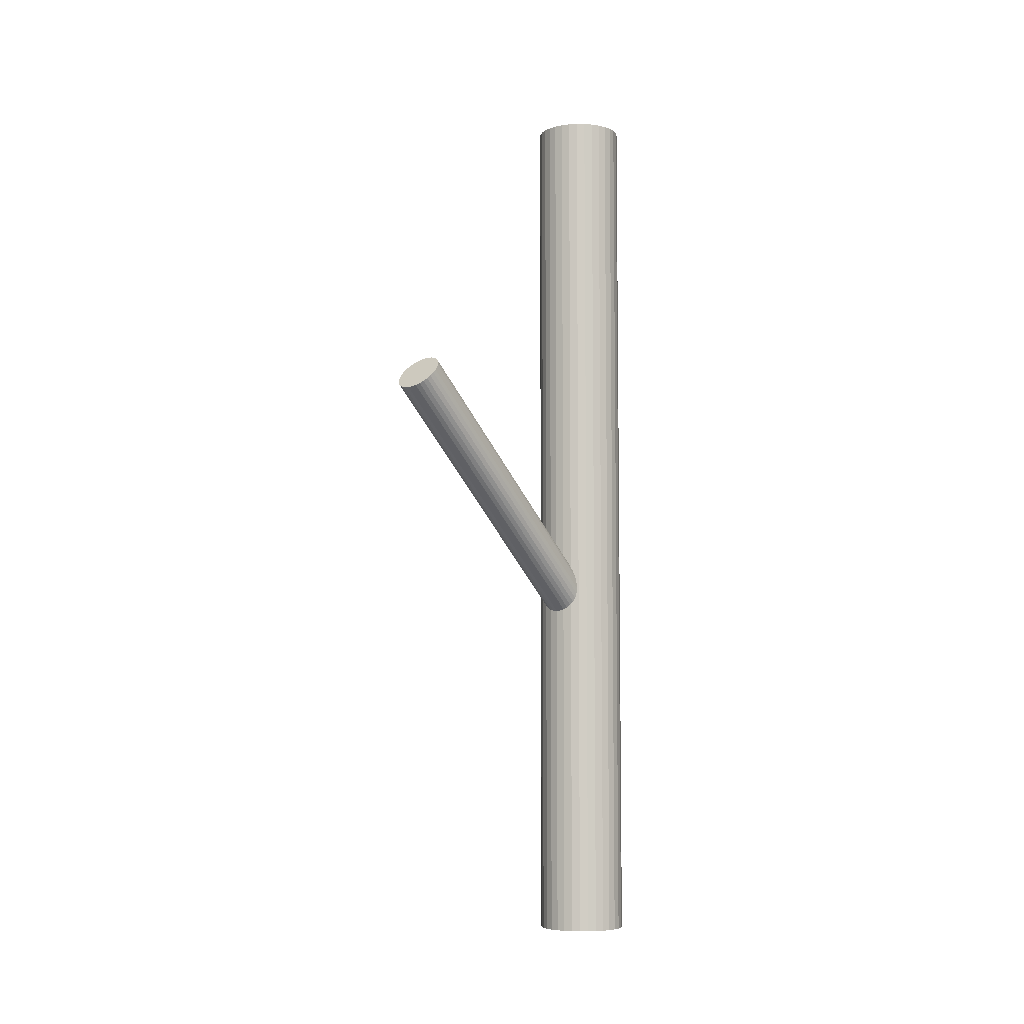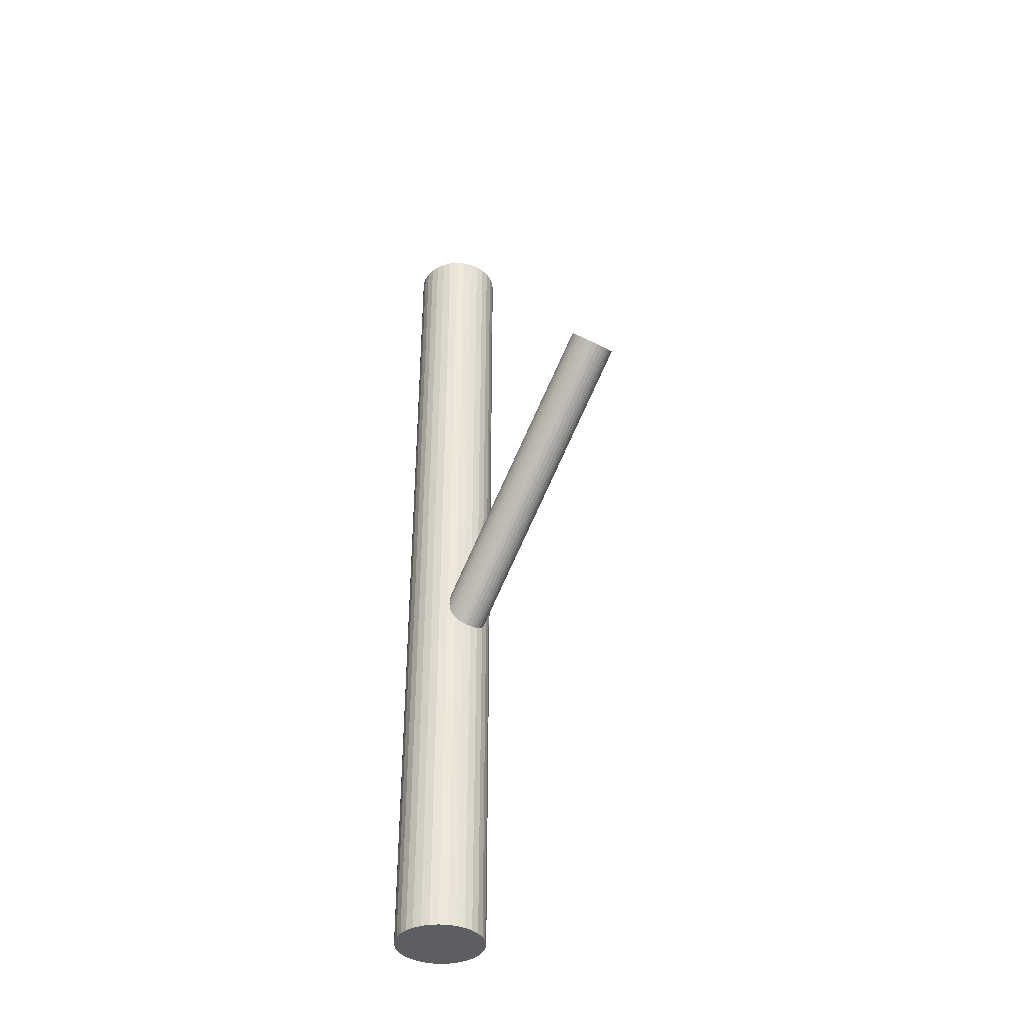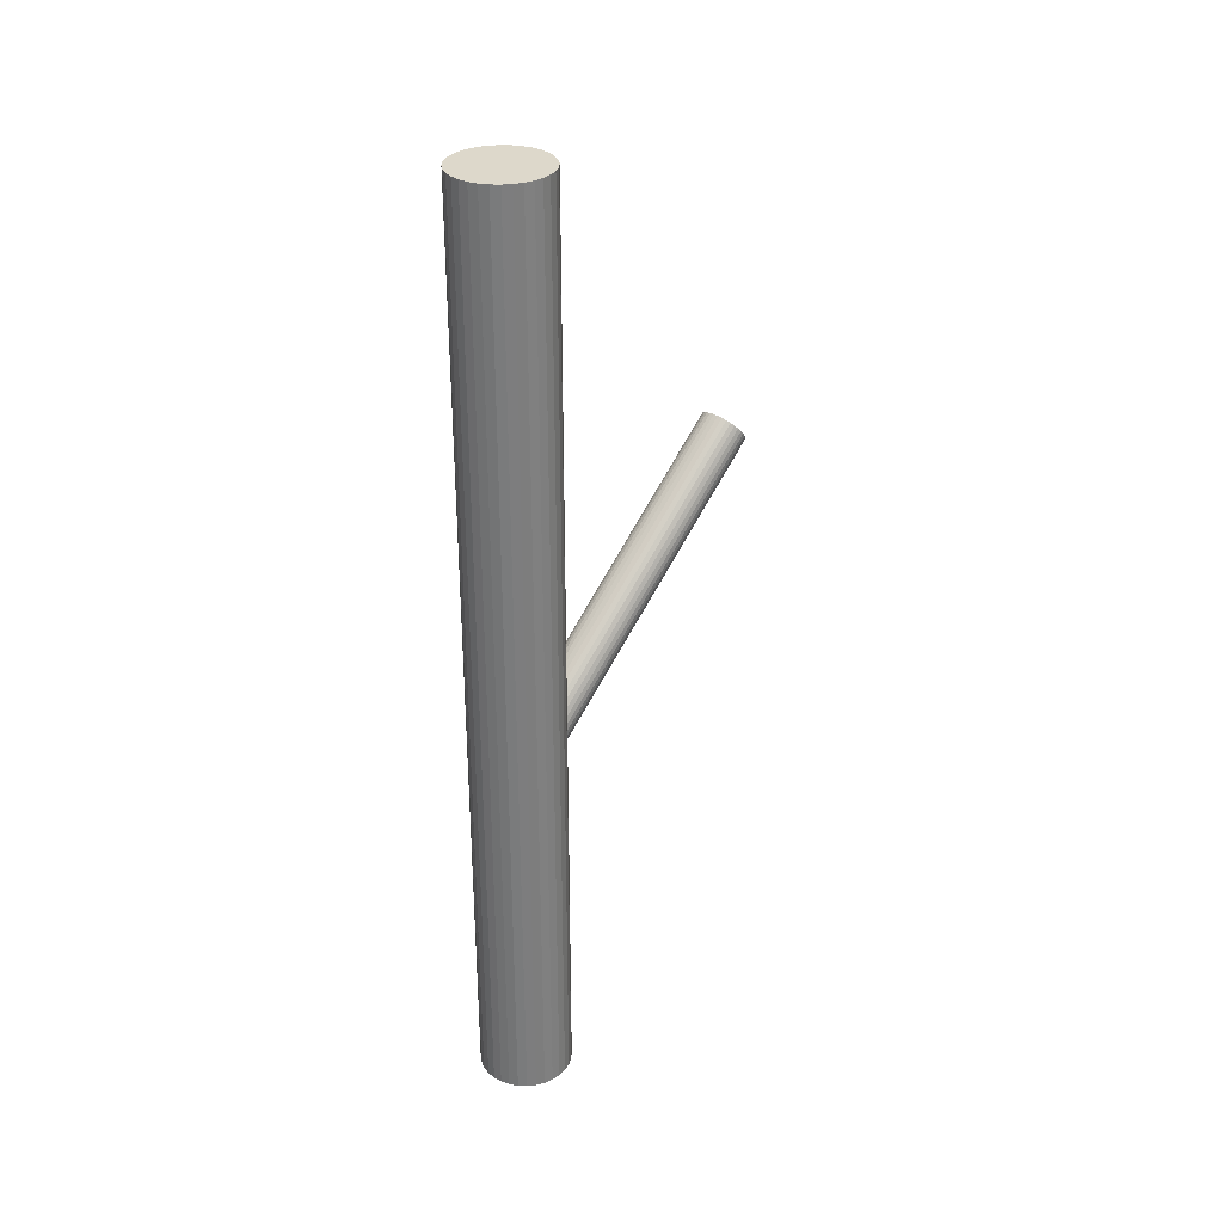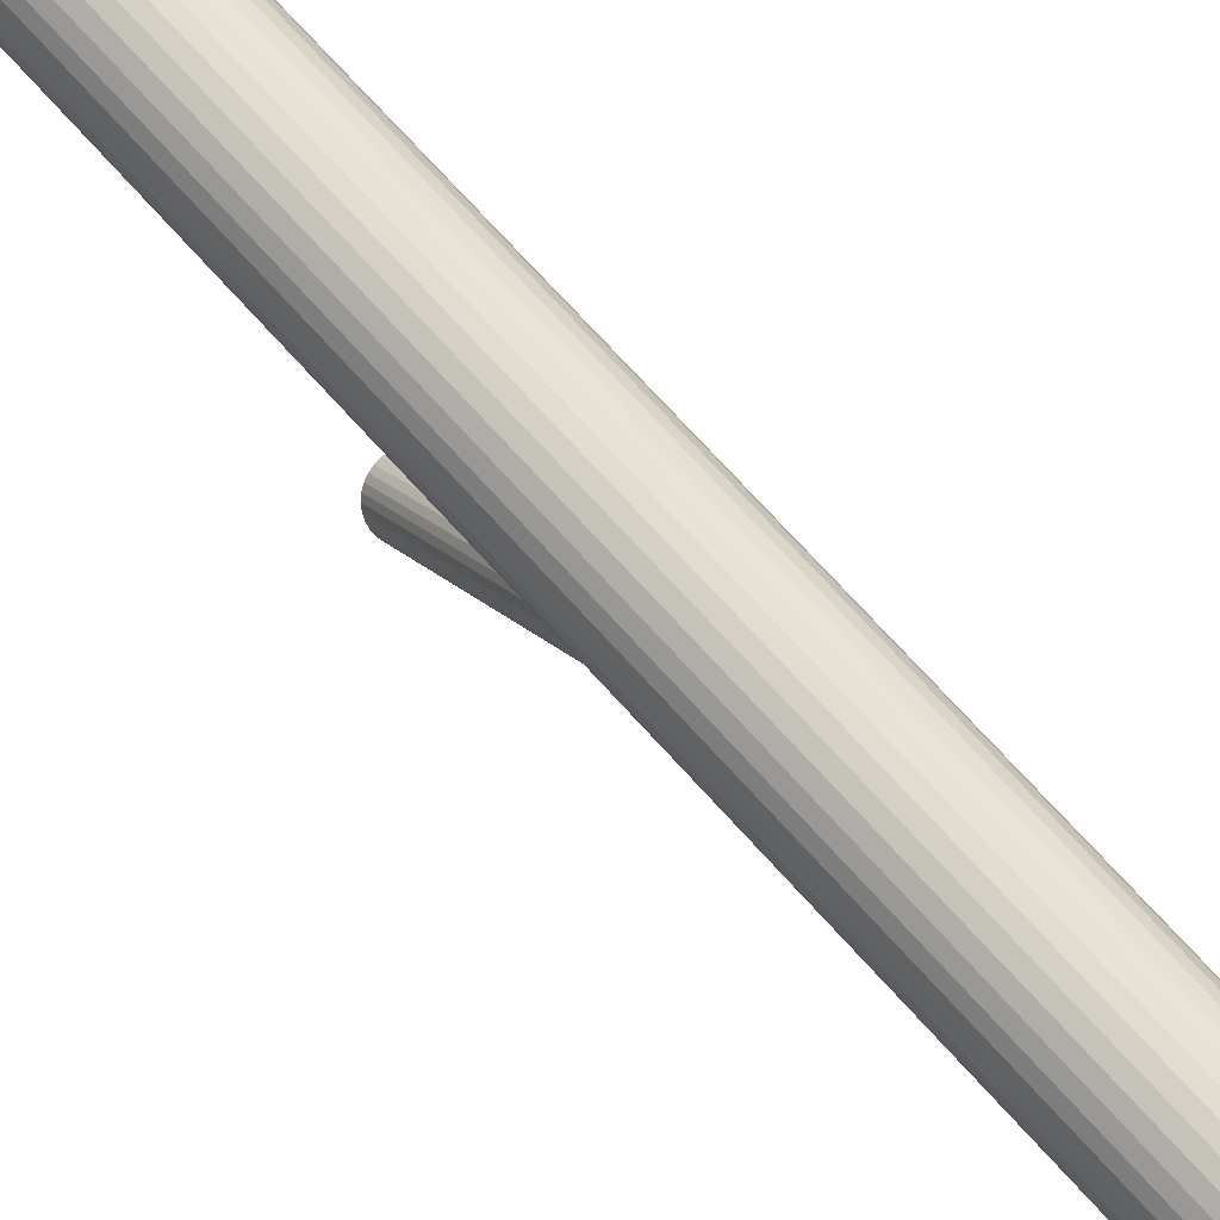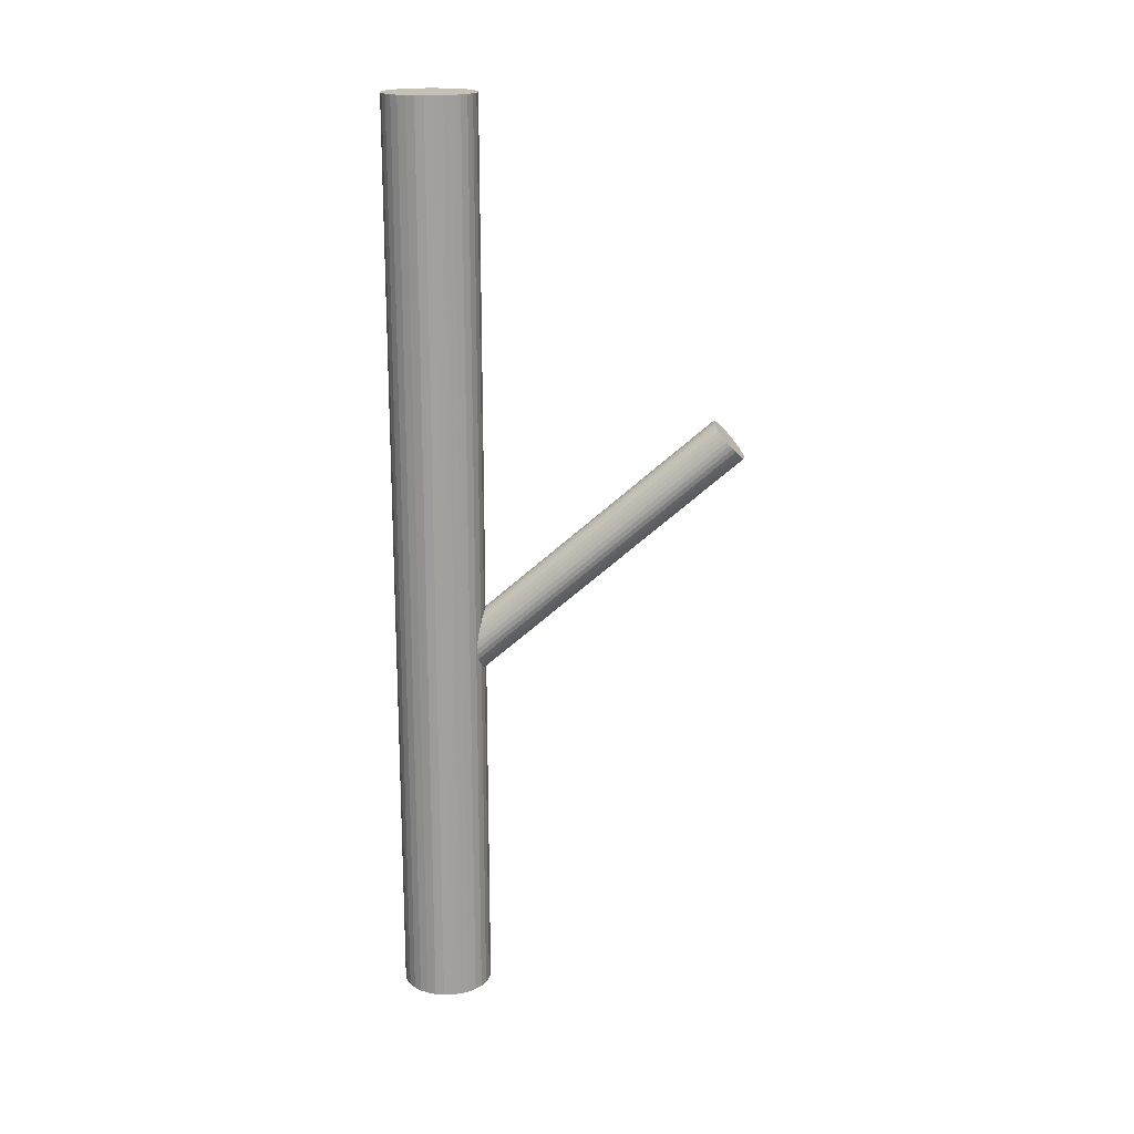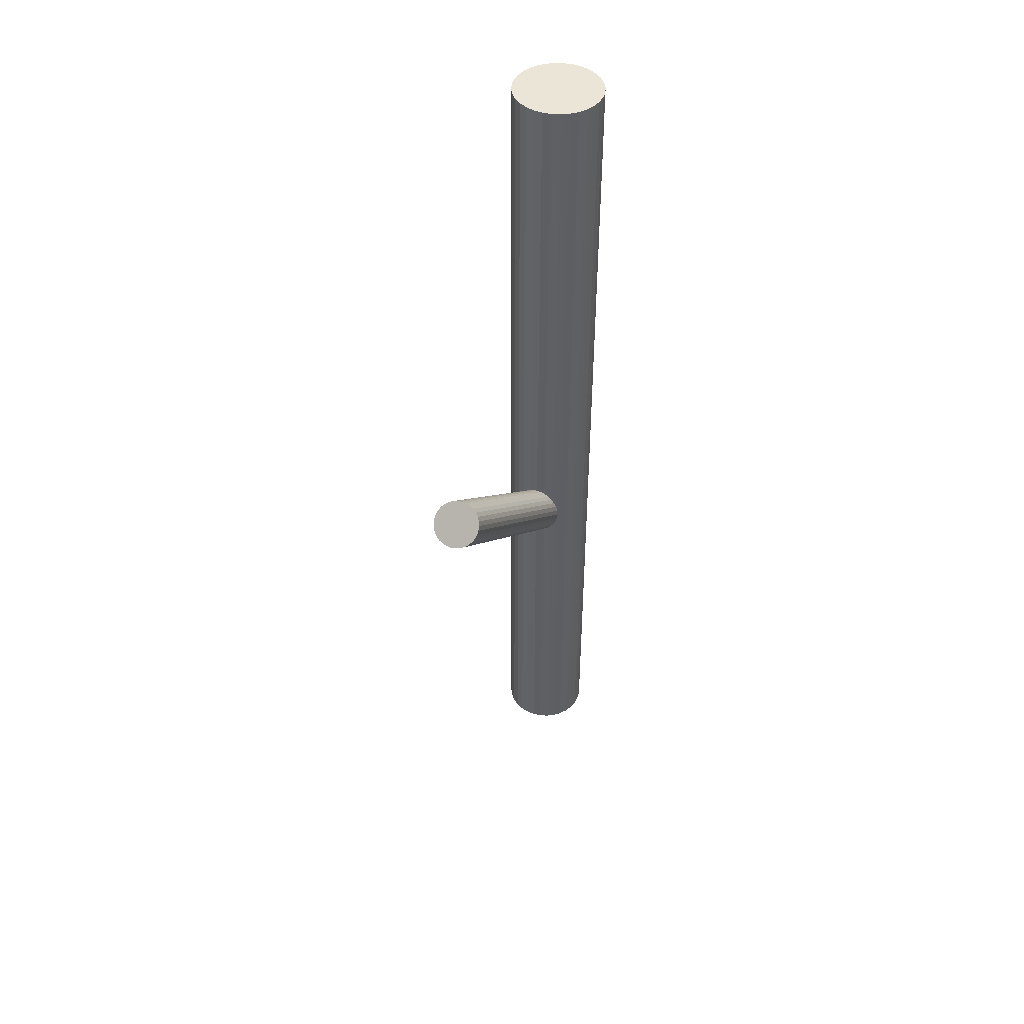
<metadata>
{"format":"obj","ext":"obj","renderer":"f3d","projection":"perspective","resolution":1024,"background":"white","views":[{"elev":-6.3,"azim":38.2,"up":"+Z"},{"elev":-38.5,"azim":-33.8,"up":"+Z"},{"elev":31.4,"azim":-138.0,"up":"+Z"},{"elev":74.1,"azim":137.6,"up":"+Y"},{"elev":18.2,"azim":-87.5,"up":"+Z"},{"elev":45.6,"azim":20.5,"up":"+Z"}]}
</metadata>
<code>
v 0 0.04137 0.1495
v 0 0.04137 -0.1495
v 0 0.05614 0.1495
v 0 0.05614 -0.1495
v -0 0.02659 0.1495
v -0 0.02659 -0.1495
v -0.01365 0.03571 0.1495
v -0.01365 0.03571 -0.1495
v -0.01365 0.04702 0.1495
v -0.01365 0.04702 -0.1495
v -0.002882 0.05586 0.1495
v -0.002882 0.05586 -0.1495
v -0.002882 0.02688 0.1495
v -0.002882 0.02688 -0.1495
v -0.01045 0.03092 0.1495
v -0.01045 0.03092 -0.1495
v -0.01045 0.05182 0.1495
v -0.01045 0.05182 -0.1495
v 0.01477 0.04137 0.1495
v 0.01477 0.04137 -0.1495
v -0.01228 0.04958 0.1495
v -0.01228 0.04958 -0.1495
v -0.01228 0.03316 0.1495
v -0.01228 0.03316 -0.1495
v 0.008208 0.02908 0.1495
v 0.008208 0.02908 -0.1495
v 0.008208 0.05365 0.1495
v 0.008208 0.05365 -0.1495
v 0.01449 0.03849 0.1495
v 0.01449 0.03849 -0.1495
v 0.01449 0.04425 0.1495
v 0.01449 0.04425 -0.1495
v -0.005654 0.02772 0.1495
v -0.005654 0.02772 -0.1495
v -0.005654 0.05502 0.1495
v -0.005654 0.05502 -0.1495
v 0.005654 0.02772 0.1495
v 0.005654 0.02772 -0.1495
v 0.005654 0.05502 0.1495
v 0.005654 0.05502 -0.1495
v -0.01449 0.03849 0.1495
v -0.01449 0.03849 -0.1495
v -0.01449 0.04425 0.1495
v -0.01449 0.04425 -0.1495
v -0.008208 0.02908 0.1495
v -0.008208 0.02908 -0.1495
v -0.008208 0.05365 0.1495
v -0.008208 0.05365 -0.1495
v 0.01228 0.04958 0.1495
v 0.01228 0.04958 -0.1495
v 0.01228 0.03316 0.1495
v 0.01228 0.03316 -0.1495
v -0.01477 0.04137 0.1495
v -0.01477 0.04137 -0.1495
v 0.01045 0.03092 0.1495
v 0.01045 0.03092 -0.1495
v 0.01045 0.05182 0.1495
v 0.01045 0.05182 -0.1495
v 0.002882 0.05586 0.1495
v 0.002882 0.05586 -0.1495
v 0.002882 0.02688 0.1495
v 0.002882 0.02688 -0.1495
v 0.01365 0.03571 0.1495
v 0.01365 0.03571 -0.1495
v 0.01365 0.04702 0.1495
v 0.01365 0.04702 -0.1495
v 0 0.04137 -0.03693
v 0 -0.05114 0.04305
v 0 0.04638 -0.03114
v 0 -0.04613 0.04884
v -0 0.03636 -0.04272
v -0 -0.05614 0.03726
v -0.007508 0.04235 -0.0358
v -0.007508 -0.05016 0.04418
v -0.007508 0.04039 -0.03806
v -0.007508 -0.05211 0.04192
v -0.007073 0.04328 -0.03472
v -0.007073 -0.04922 0.04527
v -0.007073 0.03945 -0.03915
v -0.007073 -0.05305 0.04084
v 0.00293 0.03674 -0.04228
v 0.00293 -0.05576 0.0377
v 0.00293 0.04599 -0.03158
v 0.00293 -0.04651 0.0484
v 0.004253 0.04553 -0.03212
v 0.004253 -0.04697 0.04787
v 0.004253 0.03721 -0.04175
v 0.004253 -0.0553 0.03824
v 0.007655 0.04137 -0.03693
v 0.007655 -0.05114 0.04305
v 0.001494 0.03646 -0.04261
v 0.001494 -0.05605 0.03737
v 0.001494 0.04628 -0.03125
v 0.001494 -0.04622 0.04873
v 0.006365 0.04415 -0.03371
v 0.006365 -0.04835 0.04627
v 0.006365 0.03859 -0.04015
v 0.006365 -0.05392 0.03984
v -0.005413 0.03783 -0.04103
v -0.005413 -0.05468 0.03896
v -0.005413 0.04491 -0.03284
v -0.005413 -0.0476 0.04715
v 0.005413 0.03783 -0.04103
v 0.005413 -0.05468 0.03896
v 0.005413 0.04491 -0.03284
v 0.005413 -0.0476 0.04715
v -0.006365 0.04415 -0.03371
v -0.006365 -0.04835 0.04627
v -0.006365 0.03859 -0.04015
v -0.006365 -0.05392 0.03984
v -0.001494 0.03646 -0.04261
v -0.001494 -0.05605 0.03737
v -0.001494 0.04628 -0.03125
v -0.001494 -0.04622 0.04873
v -0.007655 0.04137 -0.03693
v -0.007655 -0.05114 0.04305
v -0.004253 0.04553 -0.03212
v -0.004253 -0.04697 0.04787
v -0.004253 0.03721 -0.04175
v -0.004253 -0.0553 0.03824
v -0.00293 0.03674 -0.04228
v -0.00293 -0.05576 0.0377
v -0.00293 0.04599 -0.03158
v -0.00293 -0.04651 0.0484
v 0.007073 0.04328 -0.03472
v 0.007073 -0.04922 0.04527
v 0.007073 0.03945 -0.03915
v 0.007073 -0.05305 0.04084
v 0.007508 0.04235 -0.0358
v 0.007508 -0.05016 0.04418
v 0.007508 0.04039 -0.03806
v 0.007508 -0.05211 0.04192
f 20 2 32
f 20 32 19
f 19 32 31
f 19 31 1
f 32 2 66
f 32 66 31
f 31 66 65
f 31 65 1
f 66 2 50
f 66 50 65
f 65 50 49
f 65 49 1
f 50 2 58
f 50 58 49
f 49 58 57
f 49 57 1
f 58 2 28
f 58 28 57
f 57 28 27
f 57 27 1
f 28 2 40
f 28 40 27
f 27 40 39
f 27 39 1
f 40 2 60
f 40 60 39
f 39 60 59
f 39 59 1
f 60 2 4
f 60 4 59
f 59 4 3
f 59 3 1
f 4 2 12
f 4 12 3
f 3 12 11
f 3 11 1
f 12 2 36
f 12 36 11
f 11 36 35
f 11 35 1
f 36 2 48
f 36 48 35
f 35 48 47
f 35 47 1
f 48 2 18
f 48 18 47
f 47 18 17
f 47 17 1
f 18 2 22
f 18 22 17
f 17 22 21
f 17 21 1
f 22 2 10
f 22 10 21
f 21 10 9
f 21 9 1
f 10 2 44
f 10 44 9
f 9 44 43
f 9 43 1
f 44 2 54
f 44 54 43
f 43 54 53
f 43 53 1
f 54 2 42
f 54 42 53
f 53 42 41
f 53 41 1
f 42 2 8
f 42 8 41
f 41 8 7
f 41 7 1
f 8 2 24
f 8 24 7
f 7 24 23
f 7 23 1
f 24 2 16
f 24 16 23
f 23 16 15
f 23 15 1
f 16 2 46
f 16 46 15
f 15 46 45
f 15 45 1
f 46 2 34
f 46 34 45
f 45 34 33
f 45 33 1
f 34 2 14
f 34 14 33
f 33 14 13
f 33 13 1
f 14 2 6
f 14 6 13
f 13 6 5
f 13 5 1
f 6 2 62
f 6 62 5
f 5 62 61
f 5 61 1
f 62 2 38
f 62 38 61
f 61 38 37
f 61 37 1
f 38 2 26
f 38 26 37
f 37 26 25
f 37 25 1
f 26 2 56
f 26 56 25
f 25 56 55
f 25 55 1
f 56 2 52
f 56 52 55
f 55 52 51
f 55 51 1
f 52 2 64
f 52 64 51
f 51 64 63
f 51 63 1
f 64 2 30
f 64 30 63
f 63 30 29
f 63 29 1
f 30 2 20
f 30 20 29
f 29 20 19
f 29 19 1
f 89 67 129
f 89 129 90
f 90 129 130
f 90 130 68
f 129 67 125
f 129 125 130
f 130 125 126
f 130 126 68
f 125 67 95
f 125 95 126
f 126 95 96
f 126 96 68
f 95 67 105
f 95 105 96
f 96 105 106
f 96 106 68
f 105 67 85
f 105 85 106
f 106 85 86
f 106 86 68
f 85 67 83
f 85 83 86
f 86 83 84
f 86 84 68
f 83 67 93
f 83 93 84
f 84 93 94
f 84 94 68
f 93 67 69
f 93 69 94
f 94 69 70
f 94 70 68
f 69 67 113
f 69 113 70
f 70 113 114
f 70 114 68
f 113 67 123
f 113 123 114
f 114 123 124
f 114 124 68
f 123 67 117
f 123 117 124
f 124 117 118
f 124 118 68
f 117 67 101
f 117 101 118
f 118 101 102
f 118 102 68
f 101 67 107
f 101 107 102
f 102 107 108
f 102 108 68
f 107 67 77
f 107 77 108
f 108 77 78
f 108 78 68
f 77 67 73
f 77 73 78
f 78 73 74
f 78 74 68
f 73 67 115
f 73 115 74
f 74 115 116
f 74 116 68
f 115 67 75
f 115 75 116
f 116 75 76
f 116 76 68
f 75 67 79
f 75 79 76
f 76 79 80
f 76 80 68
f 79 67 109
f 79 109 80
f 80 109 110
f 80 110 68
f 109 67 99
f 109 99 110
f 110 99 100
f 110 100 68
f 99 67 119
f 99 119 100
f 100 119 120
f 100 120 68
f 119 67 121
f 119 121 120
f 120 121 122
f 120 122 68
f 121 67 111
f 121 111 122
f 122 111 112
f 122 112 68
f 111 67 71
f 111 71 112
f 112 71 72
f 112 72 68
f 71 67 91
f 71 91 72
f 72 91 92
f 72 92 68
f 91 67 81
f 91 81 92
f 92 81 82
f 92 82 68
f 81 67 87
f 81 87 82
f 82 87 88
f 82 88 68
f 87 67 103
f 87 103 88
f 88 103 104
f 88 104 68
f 103 67 97
f 103 97 104
f 104 97 98
f 104 98 68
f 97 67 127
f 97 127 98
f 98 127 128
f 98 128 68
f 127 67 131
f 127 131 128
f 128 131 132
f 128 132 68
f 131 67 89
f 131 89 132
f 132 89 90
f 132 90 68

</code>
